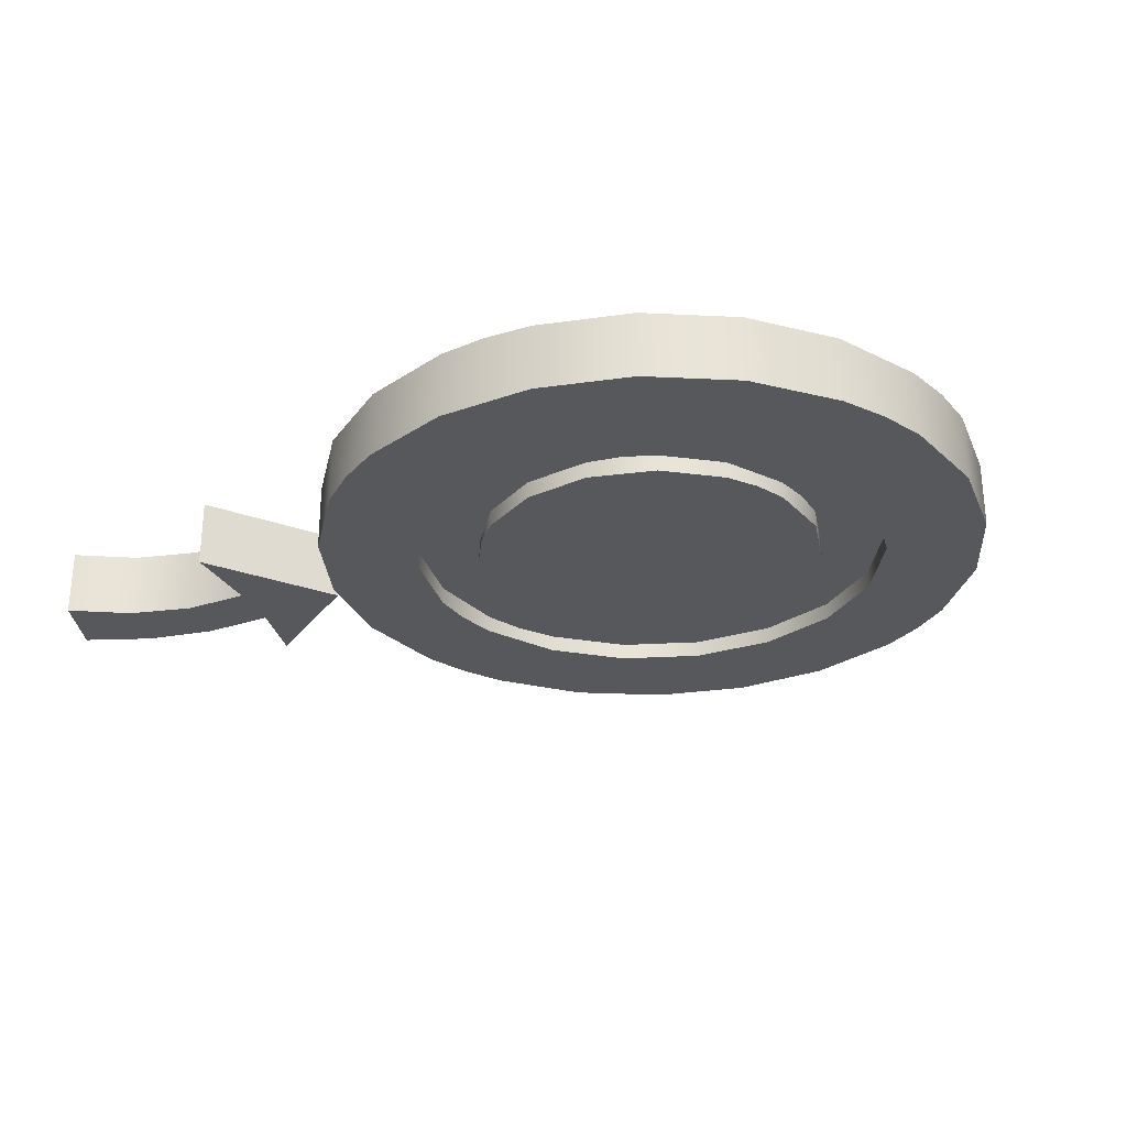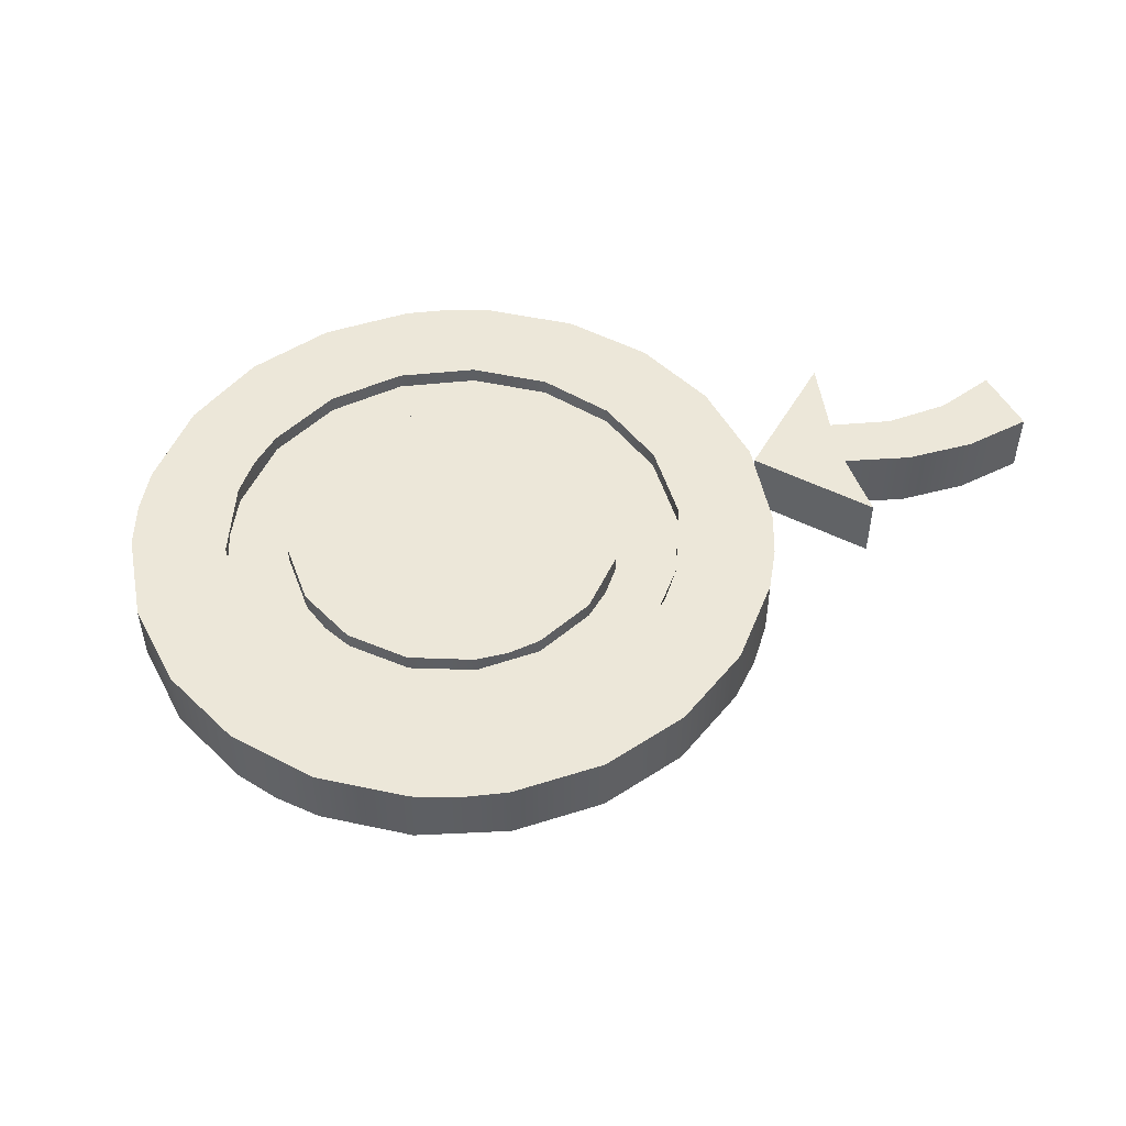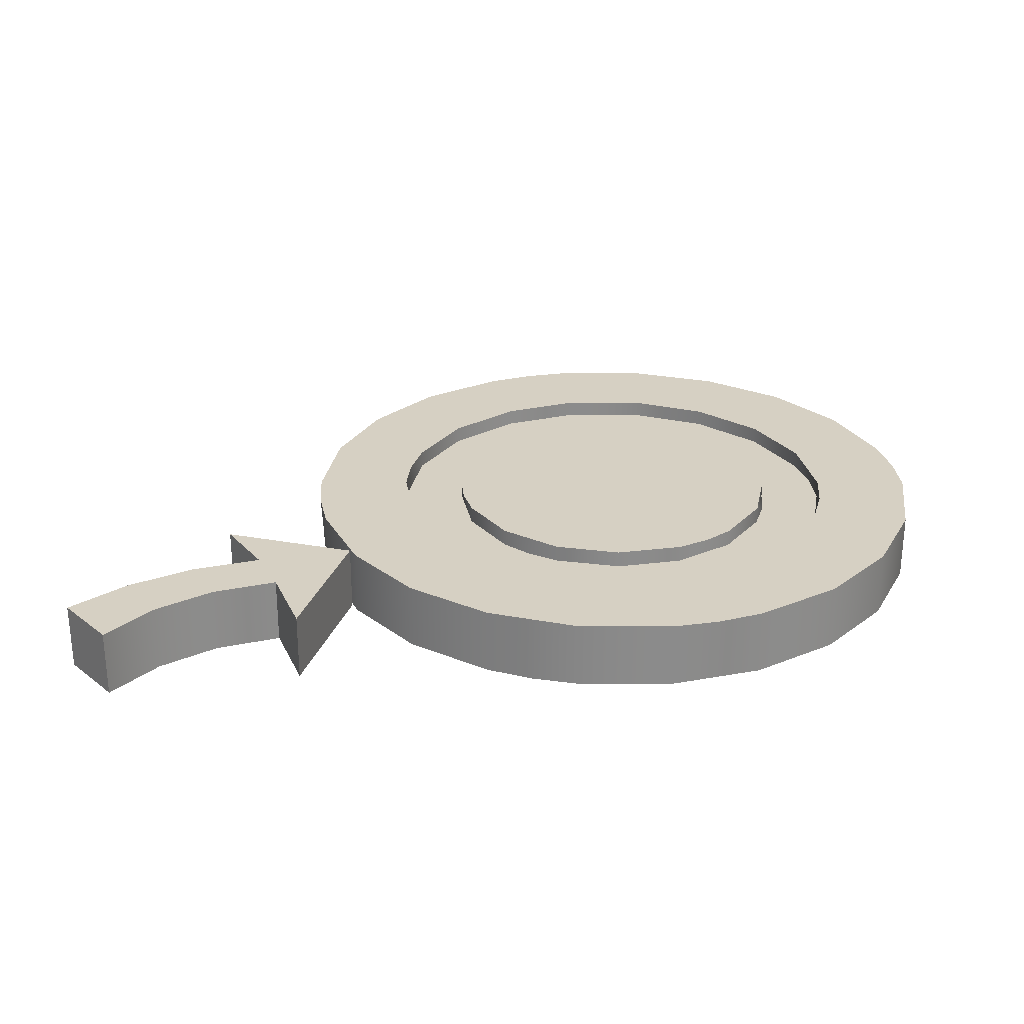
<metadata>
{"format":"obj","ext":"obj","renderer":"f3d","projection":"perspective","resolution":1024,"background":"white","views":[{"elev":-28.1,"azim":44.9,"up":"+Z"},{"elev":49.9,"azim":-166.6,"up":"+Z"},{"elev":26.5,"azim":0.2,"up":"+Z"}]}
</metadata>
<code>
v  50 -0 -5
v  50 -0 -5
v  50 -0 -5
v  47.97 14.09 -5
v  47.97 14.09 -5
v  42.07 27.02 -5
v  42.07 27.02 -5
v  32.75 37.79 -5
v  32.75 37.79 -5
v  20.78 45.48 -5
v  20.78 45.48 -5
v  14.09 47.97 -5
v  14.09 47.97 -5
v  7.105 49.49 -5
v  7.105 49.49 -5
v  -7.13 49.49 -5
v  -7.13 49.49 -5
v  -20.77 45.48 -5
v  -20.77 45.48 -5
v  -32.72 37.81 -5
v  -32.72 37.81 -5
v  -42.04 27.06 -5
v  -42.04 27.06 -5
v  -47.96 14.12 -5
v  -47.96 14.12 -5
v  -49.49 7.133 -5
v  -49.49 7.133 -5
v  -50 0 -5
v  -50 0 -5
v  -50 0 -5
v  -47.97 -14.09 -5
v  -47.97 -14.09 -5
v  -42.07 -27.02 -5
v  -42.07 -27.02 -5
v  -32.75 -37.79 -5
v  -32.75 -37.79 -5
v  -20.78 -45.48 -5
v  -20.78 -45.48 -5
v  -14.09 -47.97 -5
v  -14.09 -47.97 -5
v  -7.105 -49.49 -5
v  -7.105 -49.49 -5
v  7.13 -49.49 -5
v  7.13 -49.49 -5
v  20.77 -45.48 -5
v  20.77 -45.48 -5
v  32.72 -37.81 -5
v  32.72 -37.81 -5
v  42.04 -27.06 -5
v  42.04 -27.06 -5
v  47.96 -14.12 -5
v  47.96 -14.12 -5
v  49.49 -7.133 -5
v  49.49 -7.133 -5
v  -35.41 0 -5
v  -35.41 0 -5
v  -35.41 0 -5
v  -33.27 12.12 -5
v  -33.27 12.12 -5
v  -27.12 22.76 -5
v  -27.12 22.76 -5
v  -17.7 30.67 -5
v  -17.7 30.67 -5
v  -6.16 34.87 -5
v  -6.16 34.87 -5
v  6.131 34.88 -5
v  6.131 34.88 -5
v  17.68 30.68 -5
v  17.68 30.68 -5
v  27.1 22.79 -5
v  27.1 22.79 -5
v  33.26 12.15 -5
v  33.26 12.15 -5
v  34.87 6.168 -5
v  34.87 6.168 -5
v  35.41 -0 -5
v  35.41 -0 -5
v  35.41 -0 -5
v  33.27 -12.12 -5
v  33.27 -12.12 -5
v  27.12 -22.76 -5
v  27.12 -22.76 -5
v  17.7 -30.67 -5
v  17.7 -30.67 -5
v  6.16 -34.87 -5
v  6.16 -34.87 -5
v  -6.131 -34.88 -5
v  -6.131 -34.88 -5
v  -17.68 -30.68 -5
v  -17.68 -30.68 -5
v  -27.1 -22.79 -5
v  -27.1 -22.79 -5
v  -33.26 -12.15 -5
v  -33.26 -12.15 -5
v  -34.87 -6.168 -5
v  -34.87 -6.168 -5
v  50 -0 5
v  50 -0 5
v  50 -0 5
v  49.49 7.133 5
v  49.49 7.133 5
v  47.96 14.12 5
v  47.96 14.12 5
v  42.04 27.06 5
v  42.04 27.06 5
v  32.72 37.81 5
v  32.72 37.81 5
v  20.77 45.48 5
v  20.77 45.48 5
v  7.13 49.49 5
v  7.13 49.49 5
v  -7.105 49.49 5
v  -7.105 49.49 5
v  -14.09 47.97 5
v  -14.09 47.97 5
v  -20.78 45.48 5
v  -20.78 45.48 5
v  -32.75 37.79 5
v  -32.75 37.79 5
v  -42.07 27.02 5
v  -42.07 27.02 5
v  -47.97 14.09 5
v  -47.97 14.09 5
v  -50 0 5
v  -50 0 5
v  -50 0 5
v  -49.49 -7.133 5
v  -49.49 -7.133 5
v  -47.96 -14.12 5
v  -47.96 -14.12 5
v  -42.04 -27.06 5
v  -42.04 -27.06 5
v  -32.72 -37.81 5
v  -32.72 -37.81 5
v  -20.77 -45.48 5
v  -20.77 -45.48 5
v  -7.13 -49.49 5
v  -7.13 -49.49 5
v  7.105 -49.49 5
v  7.105 -49.49 5
v  14.09 -47.97 5
v  14.09 -47.97 5
v  20.78 -45.48 5
v  20.78 -45.48 5
v  32.75 -37.79 5
v  32.75 -37.79 5
v  42.07 -27.02 5
v  42.07 -27.02 5
v  47.97 -14.09 5
v  47.97 -14.09 5
v  35.41 -0 5
v  35.41 -0 5
v  35.41 -0 5
v  33.27 12.12 5
v  33.27 12.12 5
v  27.12 22.76 5
v  27.12 22.76 5
v  17.7 30.67 5
v  17.7 30.67 5
v  6.16 34.87 5
v  6.16 34.87 5
v  -6.131 34.88 5
v  -6.131 34.88 5
v  -17.68 30.68 5
v  -17.68 30.68 5
v  -27.1 22.79 5
v  -27.1 22.79 5
v  -33.26 12.15 5
v  -33.26 12.15 5
v  -34.87 6.168 5
v  -34.87 6.168 5
v  -35.41 0 5
v  -35.41 0 5
v  -35.41 0 5
v  -33.27 -12.12 5
v  -33.27 -12.12 5
v  -27.12 -22.76 5
v  -27.12 -22.76 5
v  -17.7 -30.67 5
v  -17.7 -30.67 5
v  -6.16 -34.87 5
v  -6.16 -34.87 5
v  6.131 -34.88 5
v  6.131 -34.88 5
v  17.68 -30.68 5
v  17.68 -30.68 5
v  27.1 -22.79 5
v  27.1 -22.79 5
v  33.26 -12.15 5
v  33.26 -12.15 5
v  34.87 -6.168 5
v  34.87 -6.168 5
v  35.41 -0 2.5
v  35.41 -0 2.5
v  35.41 -0 2.5
v  34.87 6.168 2.5
v  34.87 6.168 2.5
v  33.26 12.15 2.5
v  33.26 12.15 2.5
v  27.1 22.79 2.5
v  27.1 22.79 2.5
v  17.68 30.68 2.5
v  17.68 30.68 2.5
v  6.131 34.88 2.5
v  6.131 34.88 2.5
v  -6.16 34.87 2.5
v  -6.16 34.87 2.5
v  -17.7 30.67 2.5
v  -17.7 30.67 2.5
v  -27.12 22.76 2.5
v  -27.12 22.76 2.5
v  -33.27 12.12 2.5
v  -33.27 12.12 2.5
v  -35.41 0 2.5
v  -35.41 0 2.5
v  -35.41 0 2.5
v  -34.87 -6.168 2.5
v  -34.87 -6.168 2.5
v  -33.26 -12.15 2.5
v  -33.26 -12.15 2.5
v  -27.1 -22.79 2.5
v  -27.1 -22.79 2.5
v  -17.68 -30.68 2.5
v  -17.68 -30.68 2.5
v  -6.131 -34.88 2.5
v  -6.131 -34.88 2.5
v  6.16 -34.87 2.5
v  6.16 -34.87 2.5
v  17.7 -30.67 2.5
v  17.7 -30.67 2.5
v  27.12 -22.76 2.5
v  27.12 -22.76 2.5
v  33.27 -12.12 2.5
v  33.27 -12.12 2.5
v  -25.89 -0 2.5
v  -25.89 -0 2.5
v  -25.89 -0 2.5
v  -23.92 -9.903 2.5
v  -23.92 -9.903 2.5
v  -18.31 -18.31 2.5
v  -18.31 -18.31 2.5
v  -14.36 -21.55 2.5
v  -14.36 -21.55 2.5
v  -9.86 -23.94 2.5
v  -9.86 -23.94 2.5
v  0.05793 -25.89 2.5
v  0.05793 -25.89 2.5
v  9.937 -23.91 2.5
v  9.937 -23.91 2.5
v  18.32 -18.3 2.5
v  18.32 -18.3 2.5
v  23.91 -9.935 2.5
v  23.91 -9.935 2.5
v  25.39 -5.07 2.5
v  25.39 -5.07 2.5
v  25.89 0 2.5
v  25.89 0 2.5
v  25.89 0 2.5
v  23.92 9.903 2.5
v  23.92 9.903 2.5
v  18.31 18.31 2.5
v  18.31 18.31 2.5
v  14.36 21.55 2.5
v  14.36 21.55 2.5
v  9.86 23.94 2.5
v  9.86 23.94 2.5
v  -0.05793 25.89 2.5
v  -0.05793 25.89 2.5
v  -9.937 23.91 2.5
v  -9.937 23.91 2.5
v  -18.32 18.3 2.5
v  -18.32 18.3 2.5
v  -23.91 9.935 2.5
v  -23.91 9.935 2.5
v  -25.39 5.07 2.5
v  -25.39 5.07 2.5
v  25.89 -0 5
v  25.89 -0 5
v  25.89 -0 5
v  -25.89 0 5
v  -25.89 0 5
v  -25.89 0 5
v  -25.39 -5.07 5
v  -25.39 -5.07 5
v  -23.91 -9.935 5
v  -23.91 -9.935 5
v  -18.32 -18.3 5
v  -18.32 -18.3 5
v  -9.937 -23.91 5
v  -9.937 -23.91 5
v  -0.05793 -25.89 5
v  -0.05793 -25.89 5
v  9.86 -23.94 5
v  9.86 -23.94 5
v  14.36 -21.55 5
v  14.36 -21.55 5
v  18.31 -18.31 5
v  18.31 -18.31 5
v  23.92 -9.903 5
v  23.92 -9.903 5
v  -23.92 9.903 5
v  -23.92 9.903 5
v  -18.31 18.31 5
v  -18.31 18.31 5
v  -14.36 21.55 5
v  -14.36 21.55 5
v  -9.86 23.94 5
v  -9.86 23.94 5
v  0.05793 25.89 5
v  0.05793 25.89 5
v  9.937 23.91 5
v  9.937 23.91 5
v  18.32 18.3 5
v  18.32 18.3 5
v  23.91 9.935 5
v  23.91 9.935 5
v  25.39 5.07 5
v  25.39 5.07 5
v  35.41 -0 -2.5
v  35.41 -0 -2.5
v  35.41 -0 -2.5
v  -35.41 0 -2.5
v  -35.41 0 -2.5
v  -35.41 0 -2.5
v  -34.87 6.168 -2.5
v  -34.87 6.168 -2.5
v  -33.26 12.15 -2.5
v  -33.26 12.15 -2.5
v  -27.1 22.79 -2.5
v  -27.1 22.79 -2.5
v  -17.68 30.68 -2.5
v  -17.68 30.68 -2.5
v  -6.131 34.88 -2.5
v  -6.131 34.88 -2.5
v  6.16 34.87 -2.5
v  6.16 34.87 -2.5
v  17.7 30.67 -2.5
v  17.7 30.67 -2.5
v  27.12 22.76 -2.5
v  27.12 22.76 -2.5
v  33.27 12.12 -2.5
v  33.27 12.12 -2.5
v  34.87 -6.168 -2.5
v  34.87 -6.168 -2.5
v  33.26 -12.15 -2.5
v  33.26 -12.15 -2.5
v  27.1 -22.79 -2.5
v  27.1 -22.79 -2.5
v  17.68 -30.68 -2.5
v  17.68 -30.68 -2.5
v  6.131 -34.88 -2.5
v  6.131 -34.88 -2.5
v  -6.16 -34.87 -2.5
v  -6.16 -34.87 -2.5
v  -17.7 -30.67 -2.5
v  -17.7 -30.67 -2.5
v  -27.12 -22.76 -2.5
v  -27.12 -22.76 -2.5
v  -33.27 -12.12 -2.5
v  -33.27 -12.12 -2.5
v  25.89 0 -2.5
v  25.89 0 -2.5
v  25.89 0 -2.5
v  23.92 -9.903 -2.5
v  23.92 -9.903 -2.5
v  18.31 -18.31 -2.5
v  18.31 -18.31 -2.5
v  14.36 -21.55 -2.5
v  14.36 -21.55 -2.5
v  9.86 -23.94 -2.5
v  9.86 -23.94 -2.5
v  -0.05793 -25.89 -2.5
v  -0.05793 -25.89 -2.5
v  -9.937 -23.91 -2.5
v  -9.937 -23.91 -2.5
v  -18.32 -18.3 -2.5
v  -18.32 -18.3 -2.5
v  -23.91 -9.935 -2.5
v  -23.91 -9.935 -2.5
v  -25.39 -5.07 -2.5
v  -25.39 -5.07 -2.5
v  -25.89 -0 -2.5
v  -25.89 -0 -2.5
v  -25.89 -0 -2.5
v  -23.92 9.903 -2.5
v  -23.92 9.903 -2.5
v  -18.31 18.31 -2.5
v  -18.31 18.31 -2.5
v  -14.36 21.55 -2.5
v  -14.36 21.55 -2.5
v  -9.86 23.94 -2.5
v  -9.86 23.94 -2.5
v  0.05793 25.89 -2.5
v  0.05793 25.89 -2.5
v  9.937 23.91 -2.5
v  9.937 23.91 -2.5
v  18.32 18.3 -2.5
v  18.32 18.3 -2.5
v  23.91 9.935 -2.5
v  23.91 9.935 -2.5
v  25.39 5.07 -2.5
v  25.39 5.07 -2.5
v  25.89 -0 -5
v  25.89 -0 -5
v  25.89 -0 -5
v  25.39 -5.07 -5
v  25.39 -5.07 -5
v  23.91 -9.935 -5
v  23.91 -9.935 -5
v  18.32 -18.3 -5
v  18.32 -18.3 -5
v  9.937 -23.91 -5
v  9.937 -23.91 -5
v  0.05793 -25.89 -5
v  0.05793 -25.89 -5
v  -9.86 -23.94 -5
v  -9.86 -23.94 -5
v  -14.36 -21.55 -5
v  -14.36 -21.55 -5
v  -18.31 -18.31 -5
v  -18.31 -18.31 -5
v  -23.92 -9.903 -5
v  -23.92 -9.903 -5
v  -25.89 0 -5
v  -25.89 0 -5
v  -25.89 0 -5
v  -25.39 5.07 -5
v  -25.39 5.07 -5
v  -23.91 9.935 -5
v  -23.91 9.935 -5
v  -18.32 18.3 -5
v  -18.32 18.3 -5
v  -9.937 23.91 -5
v  -9.937 23.91 -5
v  -0.05793 25.89 -5
v  -0.05793 25.89 -5
v  9.86 23.94 -5
v  9.86 23.94 -5
v  14.36 21.55 -5
v  14.36 21.55 -5
v  18.31 18.31 -5
v  18.31 18.31 -5
v  23.92 9.903 -5
v  23.92 9.903 -5
v  -43.07 -25.39 5
v  -43.07 -25.39 5
v  -43.07 -25.39 5
v  -49.34 -47.38 5
v  -49.34 -47.38 5
v  -49.34 -47.38 5
v  -53.75 -35.99 5
v  -53.75 -35.99 5
v  -53.75 -35.99 5
v  -63.06 -39.12 5
v  -63.06 -39.12 5
v  -71.15 -44.69 5
v  -71.15 -44.69 5
v  -77.4 -52.27 5
v  -77.4 -52.27 5
v  -77.4 -52.27 5
v  -84.38 -44.13 5
v  -84.38 -44.13 5
v  -84.38 -44.13 5
v  -76.51 -37.07 5
v  -76.51 -37.07 5
v  -67.32 -31.82 5
v  -67.32 -31.82 5
v  -57.24 -28.62 5
v  -57.24 -28.62 5
v  -57.24 -28.62 5
v  -63.05 -19.7 5
v  -63.05 -19.7 5
v  -63.05 -19.7 5
v  -43.07 -25.39 -5
v  -43.07 -25.39 -5
v  -43.07 -25.39 -5
v  -63.05 -19.7 -5
v  -63.05 -19.7 -5
v  -63.05 -19.7 -5
v  -57.24 -28.62 -5
v  -57.24 -28.62 -5
v  -57.24 -28.62 -5
v  -67.32 -31.82 -5
v  -67.32 -31.82 -5
v  -76.51 -37.07 -5
v  -76.51 -37.07 -5
v  -84.38 -44.13 -5
v  -84.38 -44.13 -5
v  -84.38 -44.13 -5
v  -77.4 -52.27 -5
v  -77.4 -52.27 -5
v  -77.4 -52.27 -5
v  -71.15 -44.69 -5
v  -71.15 -44.69 -5
v  -63.06 -39.12 -5
v  -63.06 -39.12 -5
v  -53.75 -35.99 -5
v  -53.75 -35.99 -5
v  -53.75 -35.99 -5
v  -49.34 -47.38 -5
v  -49.34 -47.38 -5
v  -49.34 -47.38 -5
g 0
g 1
f 72 4 1
f 97 2 5
f 76 1 53
f 149 54 3
f 74 72 1
f 76 74 1
f 149 3 98
f 70 6 4
f 102 5 7
f 72 70 4
f 100 97 5
f 102 100 5
f 66 8 6
f 104 7 9
f 68 66 6
f 70 68 6
f 104 102 7
f 20 10 8
f 106 9 11
f 66 20 8
f 106 104 9
f 18 12 10
f 108 11 13
f 20 18 10
f 108 106 11
f 16 14 12
f 110 13 15
f 18 16 12
f 110 108 13
f 112 15 17
f 112 110 15
f 114 17 19
f 114 112 17
f 116 19 21
f 116 114 19
f 62 22 20
f 118 21 23
f 64 62 20
f 66 64 20
f 118 116 21
f 60 24 22
f 120 23 25
f 62 60 22
f 120 118 23
f 58 26 24
f 122 25 27
f 60 58 24
f 122 120 25
f 55 28 26
f 122 27 29
f 58 55 26
f 93 31 28
f 125 30 32
f 95 28 55
f 95 93 28
f 124 122 29
f 91 33 31
f 129 32 34
f 93 91 31
f 127 125 32
f 129 127 32
f 87 35 33
f 131 34 36
f 89 87 33
f 91 89 33
f 131 129 34
f 47 37 35
f 133 36 38
f 87 47 35
f 133 131 36
f 45 39 37
f 135 38 40
f 47 45 37
f 135 133 38
f 43 41 39
f 137 40 42
f 45 43 39
f 137 135 40
f 139 42 44
f 139 137 42
f 141 44 46
f 141 139 44
f 143 46 48
f 143 141 46
f 83 49 47
f 145 48 50
f 85 83 47
f 87 85 47
f 145 143 48
f 81 51 49
f 147 50 52
f 83 81 49
f 147 145 50
f 79 53 51
f 149 52 54
f 81 79 51
f 149 147 52
f 79 76 53
f 322 56 59
f 359 96 57
f 359 57 323
f 327 59 61
f 325 322 59
f 327 325 59
f 329 61 63
f 329 327 61
f 331 63 65
f 331 329 63
f 333 65 67
f 333 331 65
f 335 67 69
f 335 333 67
f 337 69 71
f 337 335 69
f 339 71 73
f 339 337 71
f 341 73 75
f 341 339 73
f 341 75 77
f 320 78 80
f 341 77 319
f 345 80 82
f 343 320 80
f 345 343 80
f 347 82 84
f 347 345 82
f 349 84 86
f 349 347 84
f 351 86 88
f 351 349 86
f 353 88 90
f 353 351 88
f 355 90 92
f 355 353 90
f 357 92 94
f 357 355 92
f 359 94 96
f 359 357 94
f 151 99 101
f 189 150 99
f 191 99 151
f 191 189 99
f 154 101 103
f 154 151 101
f 156 103 105
f 156 154 103
f 158 105 107
f 158 156 105
f 117 107 109
f 119 107 117
f 162 107 119
f 160 158 107
f 162 160 107
f 115 109 111
f 117 109 115
f 115 111 113
f 162 119 121
f 166 121 123
f 164 162 121
f 166 164 121
f 168 123 126
f 168 166 123
f 172 126 128
f 170 168 126
f 172 170 126
f 175 128 130
f 175 172 128
f 177 130 132
f 177 175 130
f 179 132 134
f 179 177 132
f 144 134 136
f 146 134 144
f 183 134 146
f 181 179 134
f 183 181 134
f 142 136 138
f 144 136 142
f 142 138 140
f 183 146 148
f 187 148 150
f 185 183 148
f 187 185 148
f 189 187 150
f 193 152 155
f 233 192 153
f 233 153 194
f 198 155 157
f 196 193 155
f 198 196 155
f 200 157 159
f 200 198 157
f 202 159 161
f 202 200 159
f 204 161 163
f 204 202 161
f 206 163 165
f 206 204 163
f 208 165 167
f 208 206 165
f 210 167 169
f 210 208 167
f 212 169 171
f 212 210 169
f 212 171 173
f 215 174 176
f 214 212 173
f 219 176 178
f 217 215 176
f 219 217 176
f 221 178 180
f 221 219 178
f 223 180 182
f 223 221 180
f 225 182 184
f 225 223 182
f 227 184 186
f 227 225 184
f 229 186 188
f 229 227 186
f 231 188 190
f 231 229 188
f 233 190 192
f 233 231 190
f 256 195 197
f 252 234 195
f 254 252 195
f 256 254 195
f 259 197 199
f 259 256 197
f 261 199 201
f 261 259 199
f 265 201 203
f 263 261 201
f 265 263 201
f 207 203 205
f 209 203 207
f 267 203 209
f 267 265 203
f 267 209 211
f 271 211 213
f 269 267 211
f 271 269 211
f 273 213 216
f 273 271 213
f 235 216 218
f 275 216 235
f 275 273 216
f 238 218 220
f 238 235 218
f 240 220 222
f 240 238 220
f 244 222 224
f 242 240 222
f 244 242 222
f 228 224 226
f 230 224 228
f 246 224 230
f 246 244 224
f 246 230 232
f 250 232 234
f 248 246 232
f 250 248 232
f 252 250 234
f 280 236 239
f 302 276 237
f 302 237 282
f 285 239 241
f 283 280 239
f 285 283 239
f 287 241 243
f 287 285 241
f 289 243 245
f 289 287 243
f 291 245 247
f 291 289 245
f 293 247 249
f 293 291 247
f 295 249 251
f 295 293 249
f 297 251 253
f 297 295 251
f 299 253 255
f 299 297 253
f 299 255 257
f 279 258 260
f 299 257 277
f 316 260 262
f 318 279 260
f 318 260 316
f 314 262 264
f 316 262 314
f 312 264 266
f 314 264 312
f 310 266 268
f 312 266 310
f 308 268 270
f 310 268 308
f 306 270 272
f 308 270 306
f 304 272 274
f 306 272 304
f 302 274 276
f 304 274 302
f 317 300 278
f 301 281 284
f 301 284 286
f 301 286 288
f 303 288 290
f 303 301 288
f 307 290 292
f 305 303 290
f 307 305 290
f 309 292 294
f 309 307 292
f 311 294 296
f 311 309 294
f 311 296 298
f 313 298 300
f 313 311 298
f 315 313 300
f 317 315 300
f 399 342 321
f 361 321 344
f 401 321 361
f 401 399 321
f 382 324 326
f 378 360 324
f 380 378 324
f 382 380 324
f 385 326 328
f 385 382 326
f 387 328 330
f 387 385 328
f 391 330 332
f 389 387 330
f 391 389 330
f 336 332 334
f 338 332 336
f 393 332 338
f 393 391 332
f 393 338 340
f 397 340 342
f 395 393 340
f 397 395 340
f 399 397 342
f 364 344 346
f 364 361 344
f 366 346 348
f 366 364 346
f 370 348 350
f 368 366 348
f 370 368 348
f 354 350 352
f 356 350 354
f 372 350 356
f 372 370 350
f 372 356 358
f 376 358 360
f 374 372 358
f 376 374 358
f 378 376 360
f 403 362 365
f 443 402 363
f 443 363 404
f 408 365 367
f 406 403 365
f 408 406 365
f 410 367 369
f 410 408 367
f 412 369 371
f 412 410 369
f 414 371 373
f 414 412 371
f 416 373 375
f 416 414 373
f 418 375 377
f 418 416 375
f 420 377 379
f 420 418 377
f 422 379 381
f 422 420 379
f 422 381 383
f 425 384 386
f 424 422 383
f 429 386 388
f 427 425 386
f 429 427 386
f 431 388 390
f 431 429 388
f 433 390 392
f 433 431 390
f 435 392 394
f 435 433 392
f 437 394 396
f 437 435 394
f 439 396 398
f 439 437 396
f 441 398 400
f 441 439 398
f 443 400 402
f 443 441 400
f 444 405 407
f 444 407 409
f 444 409 411
f 442 411 413
f 444 411 442
f 438 413 415
f 440 413 438
f 442 413 440
f 436 415 417
f 438 415 436
f 434 417 419
f 436 417 434
f 434 419 421
f 432 421 423
f 434 421 432
f 428 423 426
f 430 423 428
f 432 423 430
f 451 448 445
f 476 447 450
f 468 451 445
f 471 468 445
f 478 472 446
f 478 446 475
f 501 449 453
f 502 476 450
f 468 454 451
f 498 452 455
f 501 453 499
f 466 456 454
f 496 455 457
f 468 466 454
f 498 455 496
f 464 458 456
f 494 457 460
f 466 464 456
f 496 457 494
f 464 461 458
f 491 459 463
f 494 460 492
f 488 462 465
f 491 463 489
f 486 465 467
f 488 465 486
f 484 467 470
f 486 467 484
f 481 469 473
f 484 470 482
f 481 473 479
f 480 477 474
f 497 480 474
f 500 497 474
f 495 483 480
f 497 495 480
f 493 485 483
f 495 493 483
f 490 487 485
f 493 490 485

</code>
